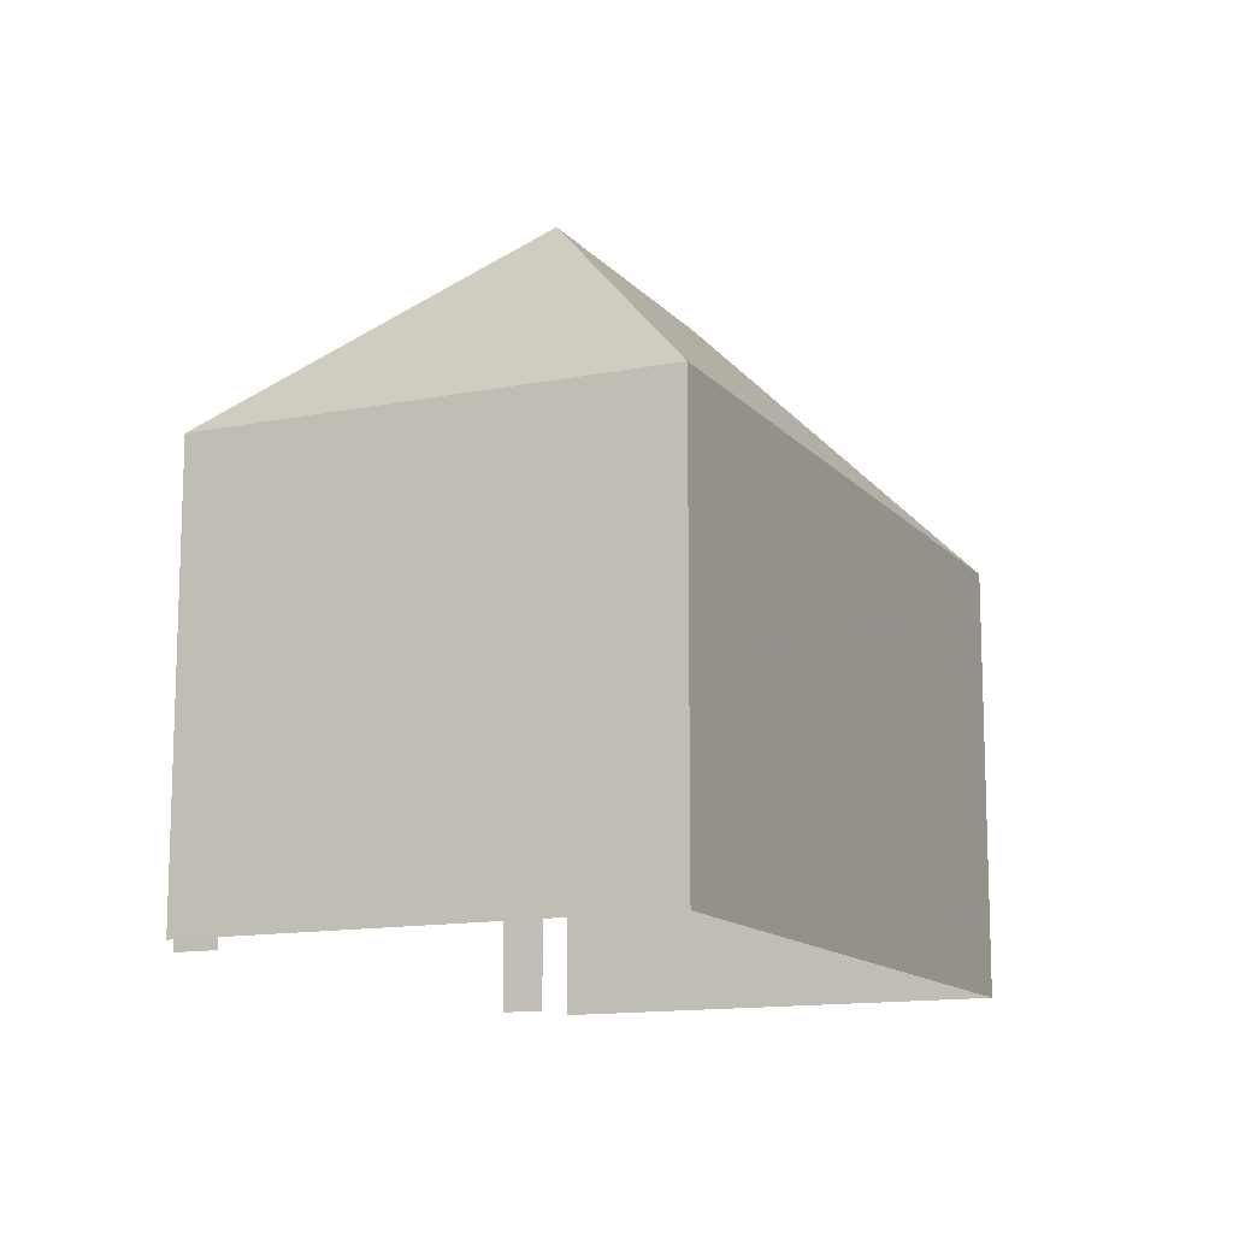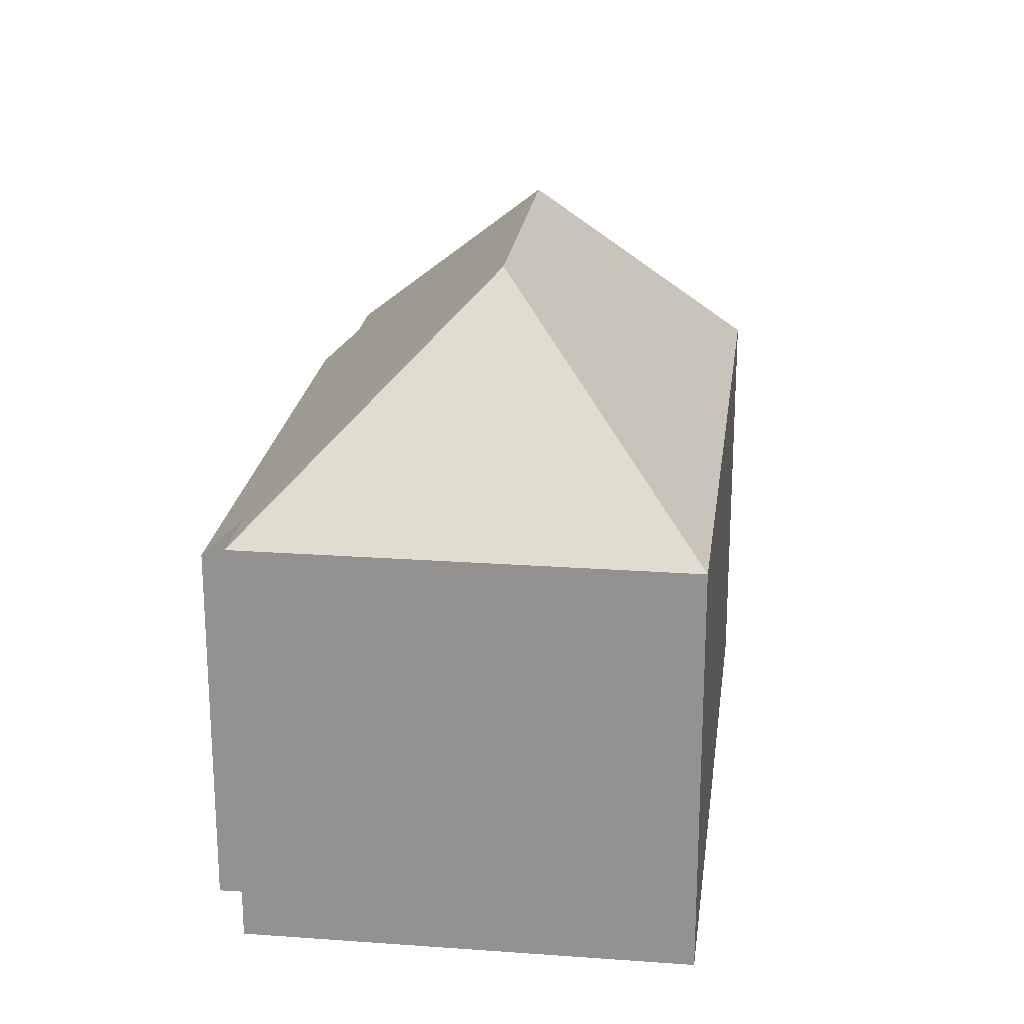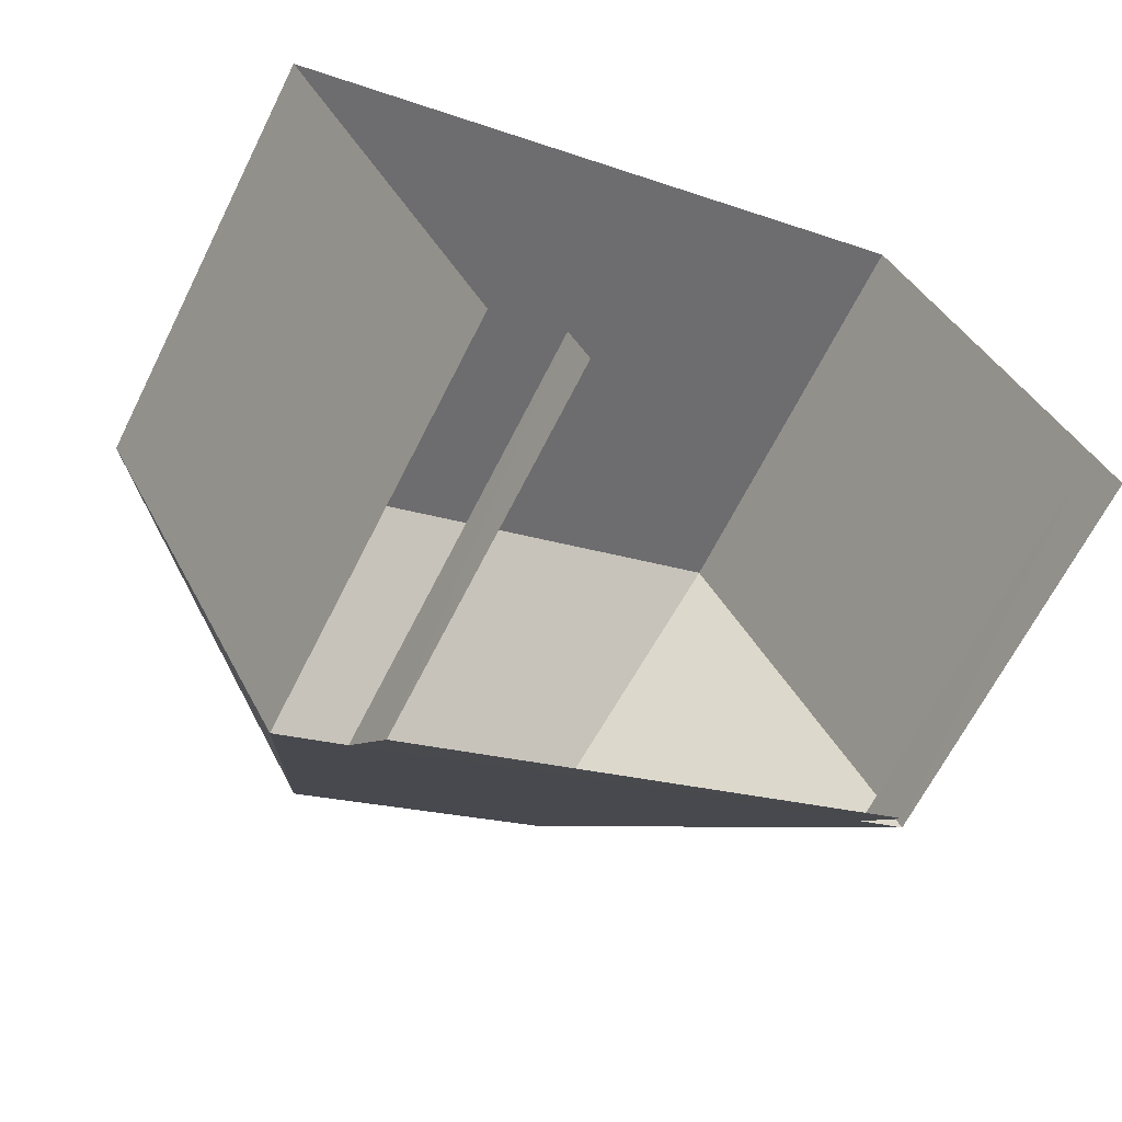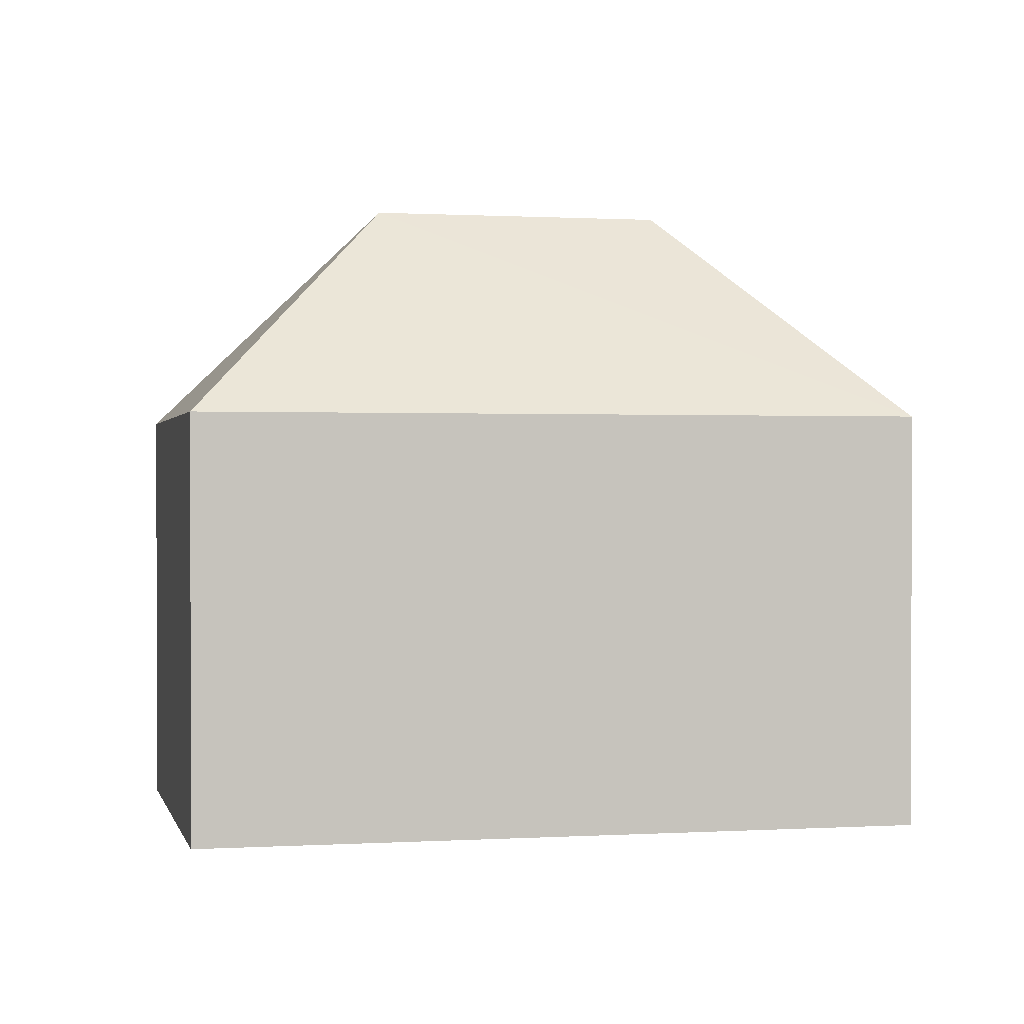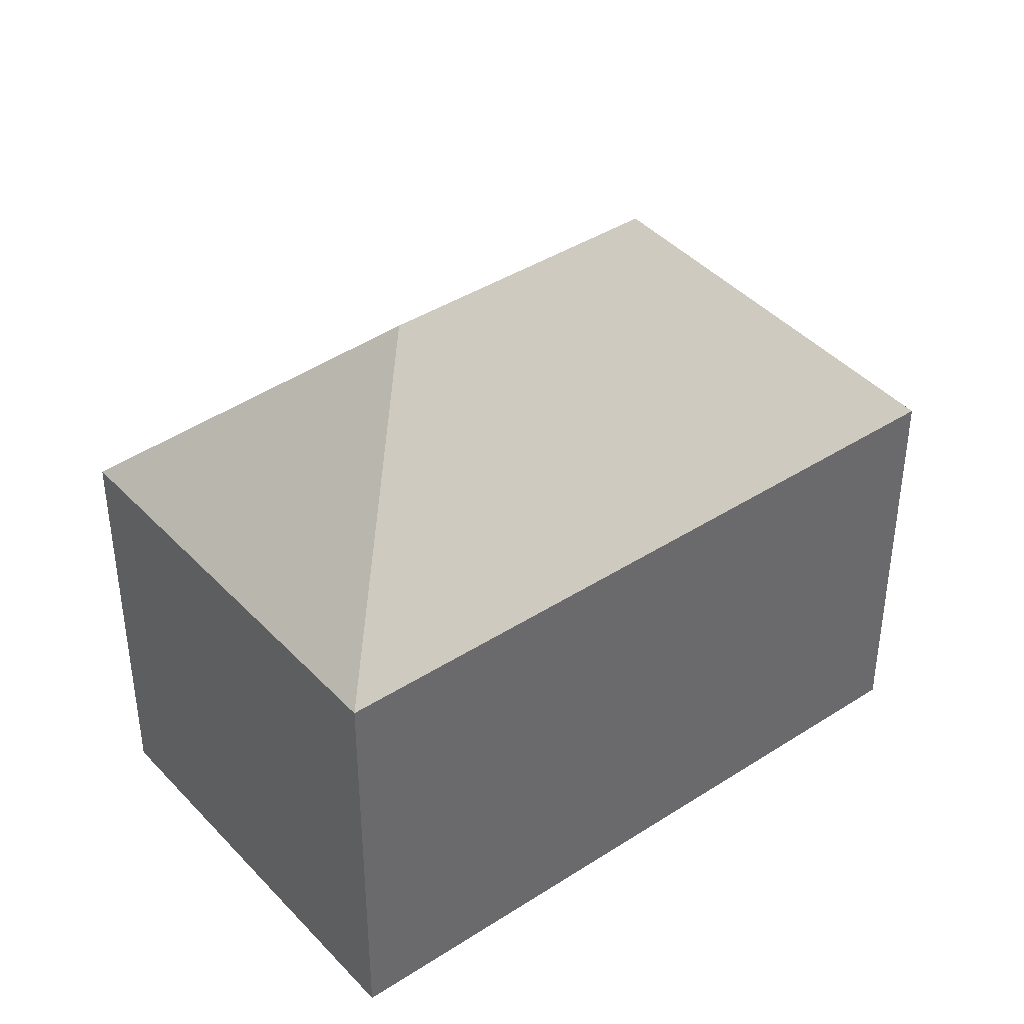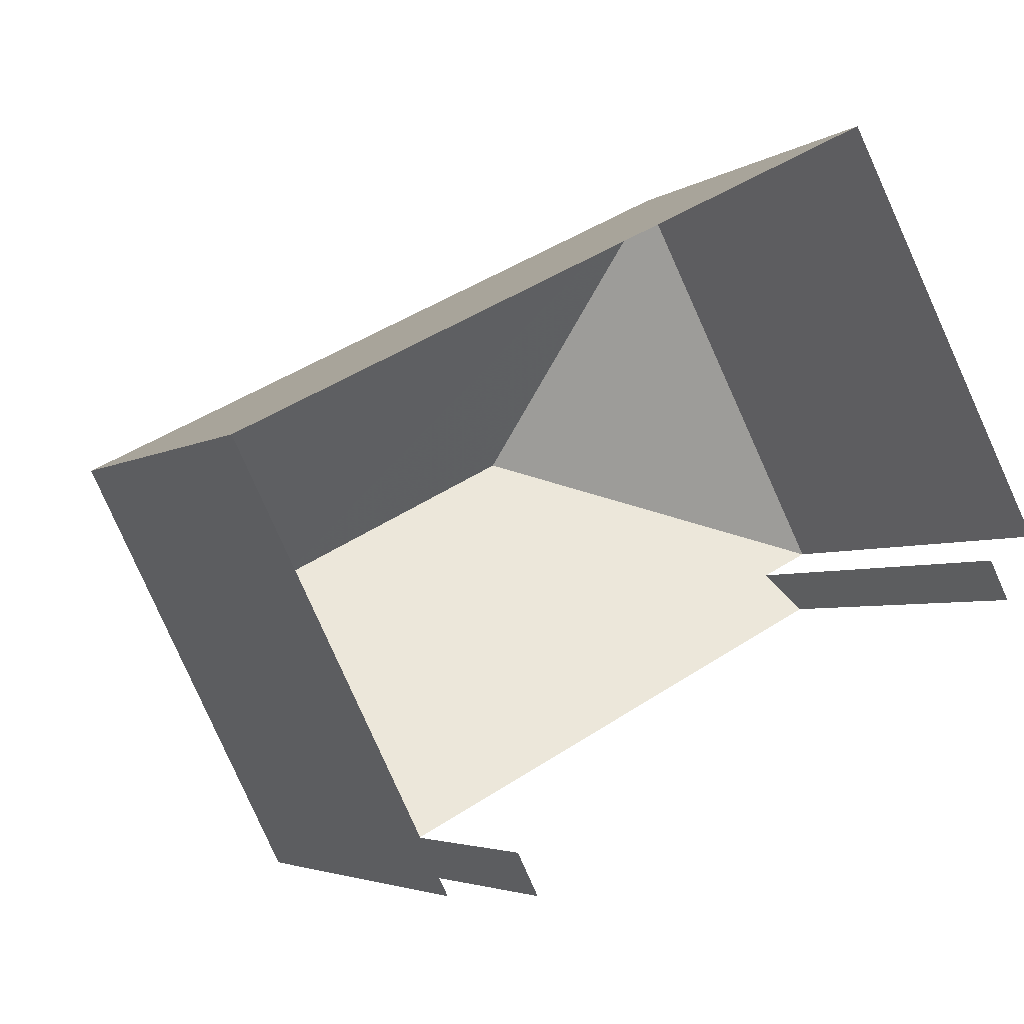
<metadata>
{"format":"obj","ext":"obj","renderer":"f3d","projection":"perspective","resolution":1024,"background":"white","views":[{"elev":-13.2,"azim":87.4,"up":"+Z"},{"elev":22.3,"azim":70.0,"up":"+Z"},{"elev":-65.1,"azim":153.5,"up":"+Y"},{"elev":0.6,"azim":140.1,"up":"+Z"},{"elev":40.3,"azim":114.3,"up":"+Z"},{"elev":-3.9,"azim":153.5,"up":"+Y"}]}
</metadata>
<code>
v -2.238e+05 -1.268e+05 18.73
v -2.238e+05 -1.268e+05 18.73
v -2.238e+05 -1.268e+05 18.73
v -2.238e+05 -1.268e+05 18.73
v -2.238e+05 -1.268e+05 18.73
v -2.238e+05 -1.268e+05 18.73
v -2.238e+05 -1.268e+05 18.73
v -2.238e+05 -1.268e+05 18.73
v -2.238e+05 -1.268e+05 25.07
v -2.238e+05 -1.268e+05 24.46
v -2.238e+05 -1.268e+05 24.46
v -2.238e+05 -1.268e+05 25.07
v -2.238e+05 -1.268e+05 25.07
v -2.238e+05 -1.268e+05 28.41
v -2.238e+05 -1.268e+05 25.07
v -2.238e+05 -1.268e+05 25.07
v -2.238e+05 -1.268e+05 28.41
v -2.238e+05 -1.268e+05 25.07
f 1 2 3
f 3 2 4
f 5 4 6
f 2 7 8
f 6 2 8
f 4 2 6
f 2 1 15
f 9 2 15
f 12 16 5
f 6 12 5
f 11 8 7
f 11 10 8
f 9 10 11
f 9 12 10
f 13 14 15
f 16 17 18
f 15 14 9
f 12 9 17
f 12 17 16
f 9 14 17
f 14 18 17
f 14 13 18
f 13 3 4
f 18 13 4
f 13 1 3
f 13 15 1
f 10 12 6
f 8 10 6
f 18 4 5
f 16 18 5
f 2 11 7
f 2 9 11

</code>
